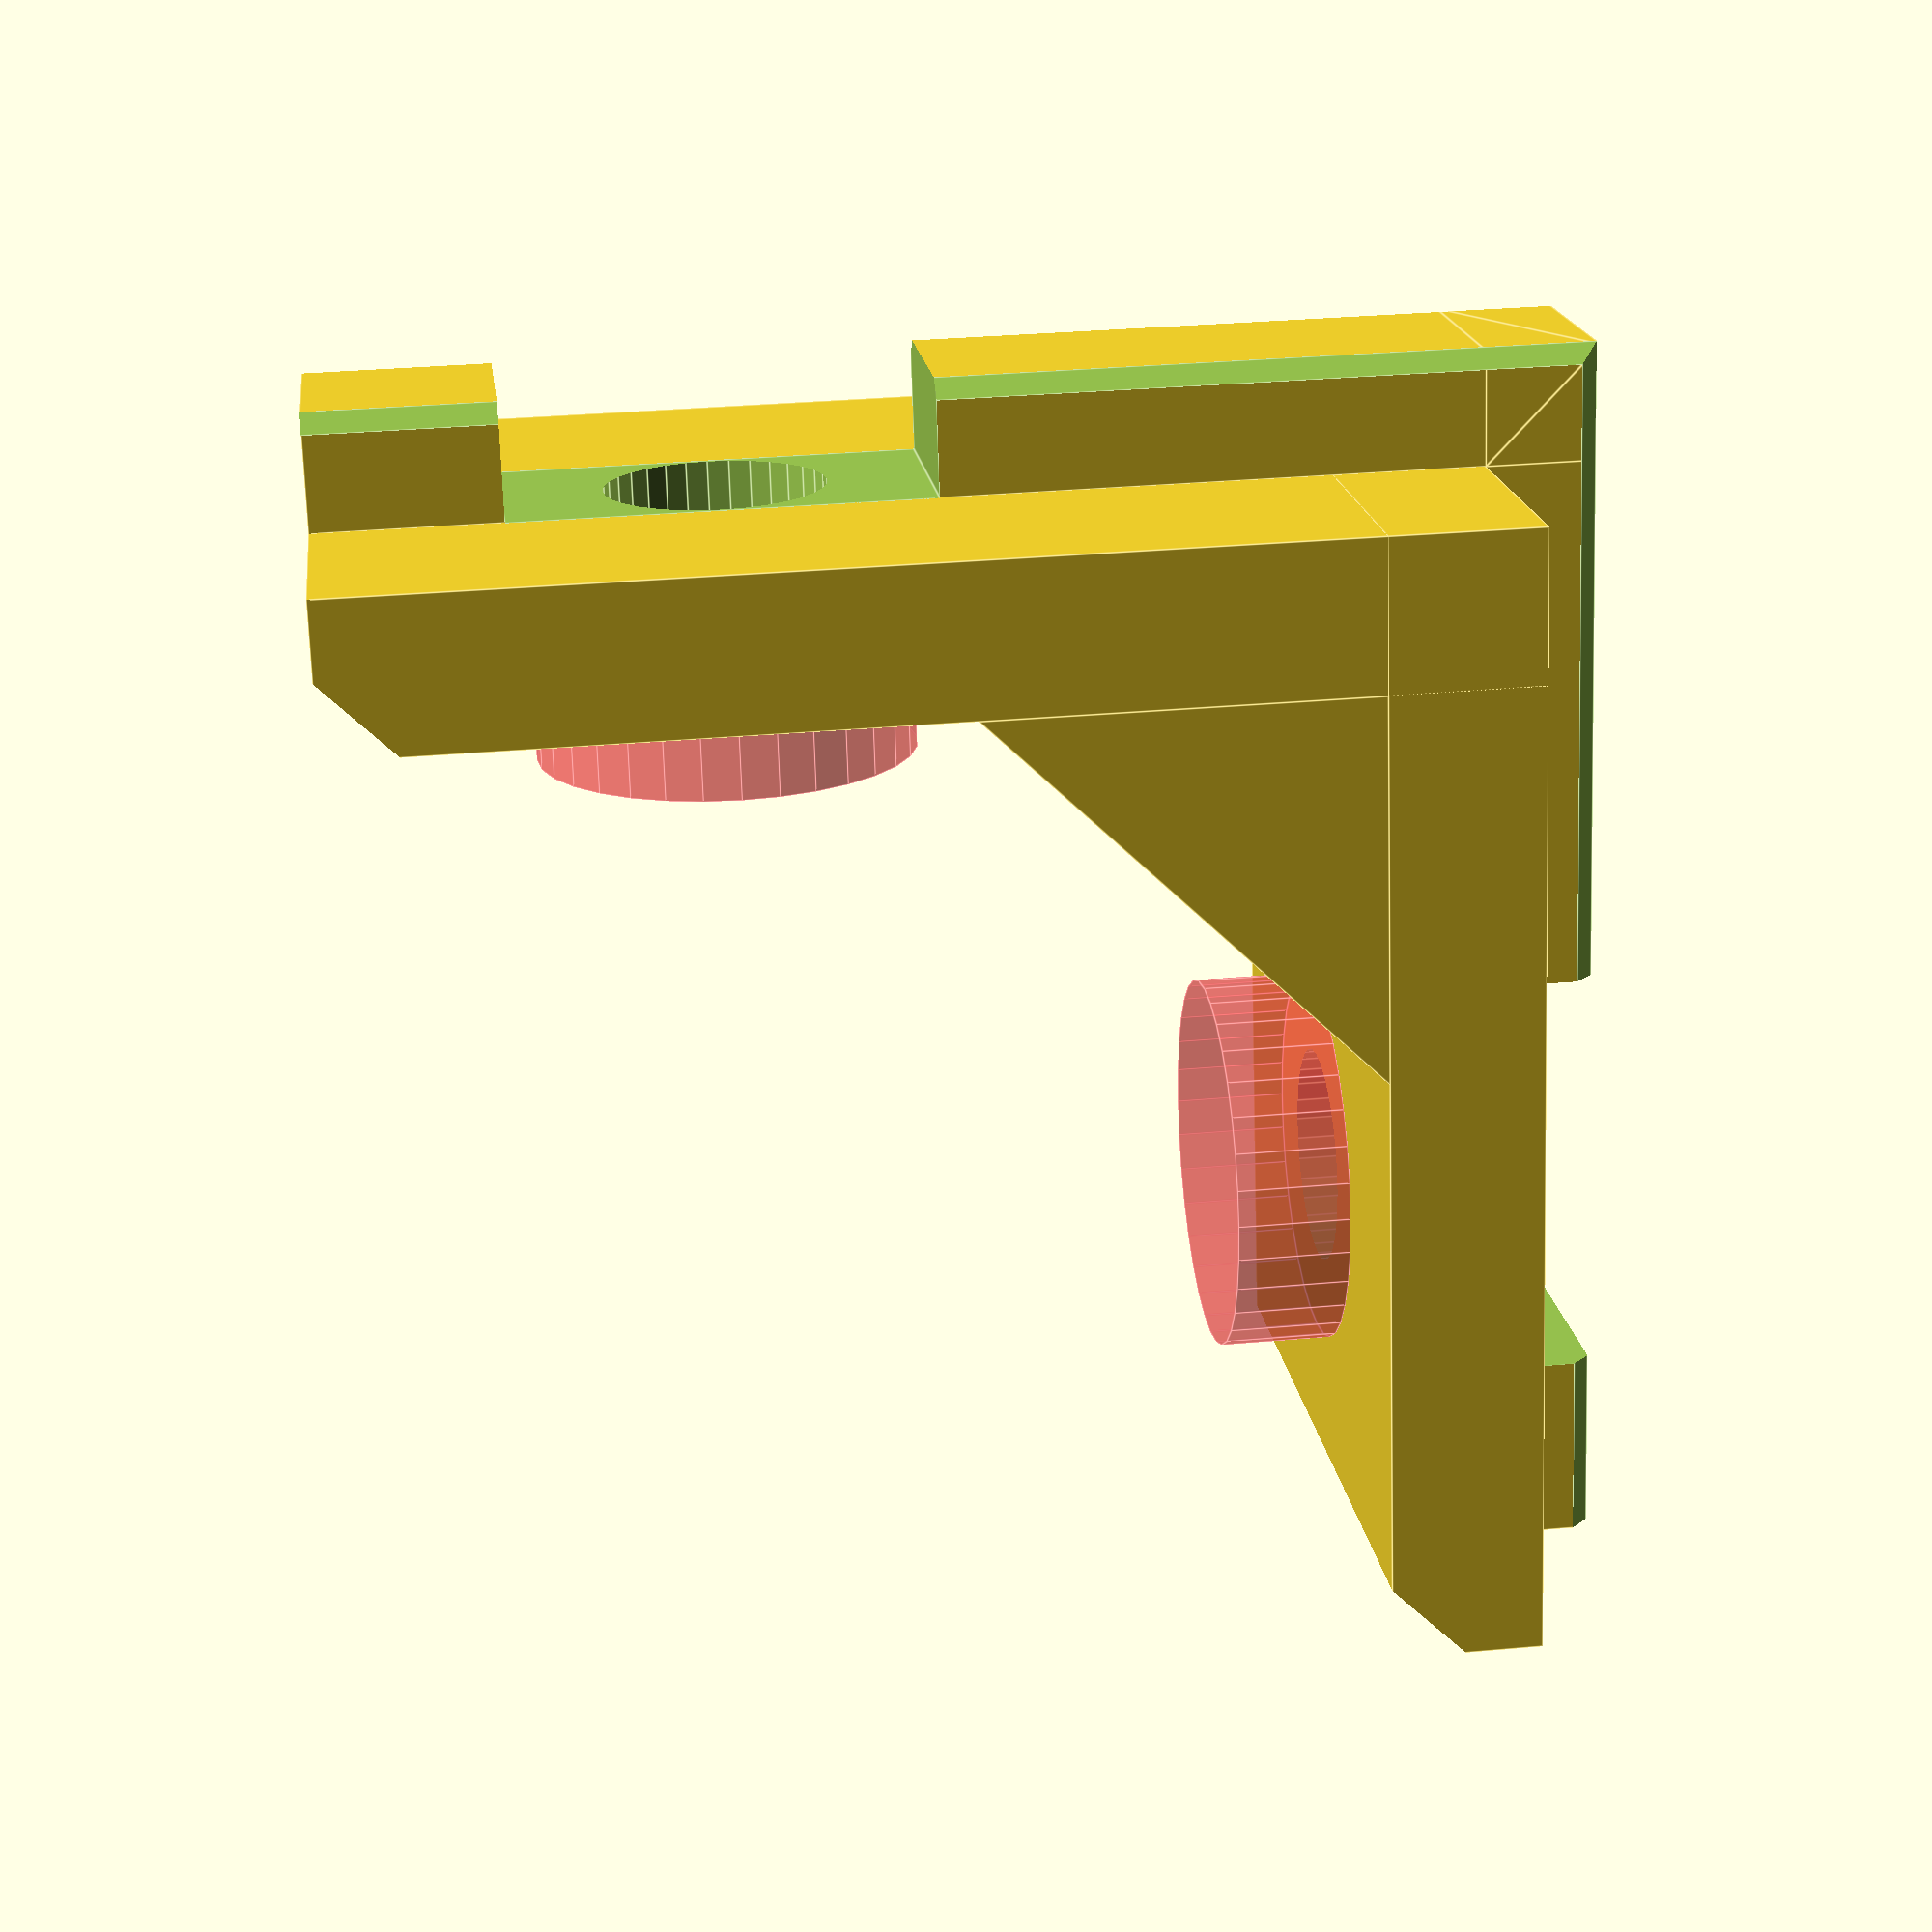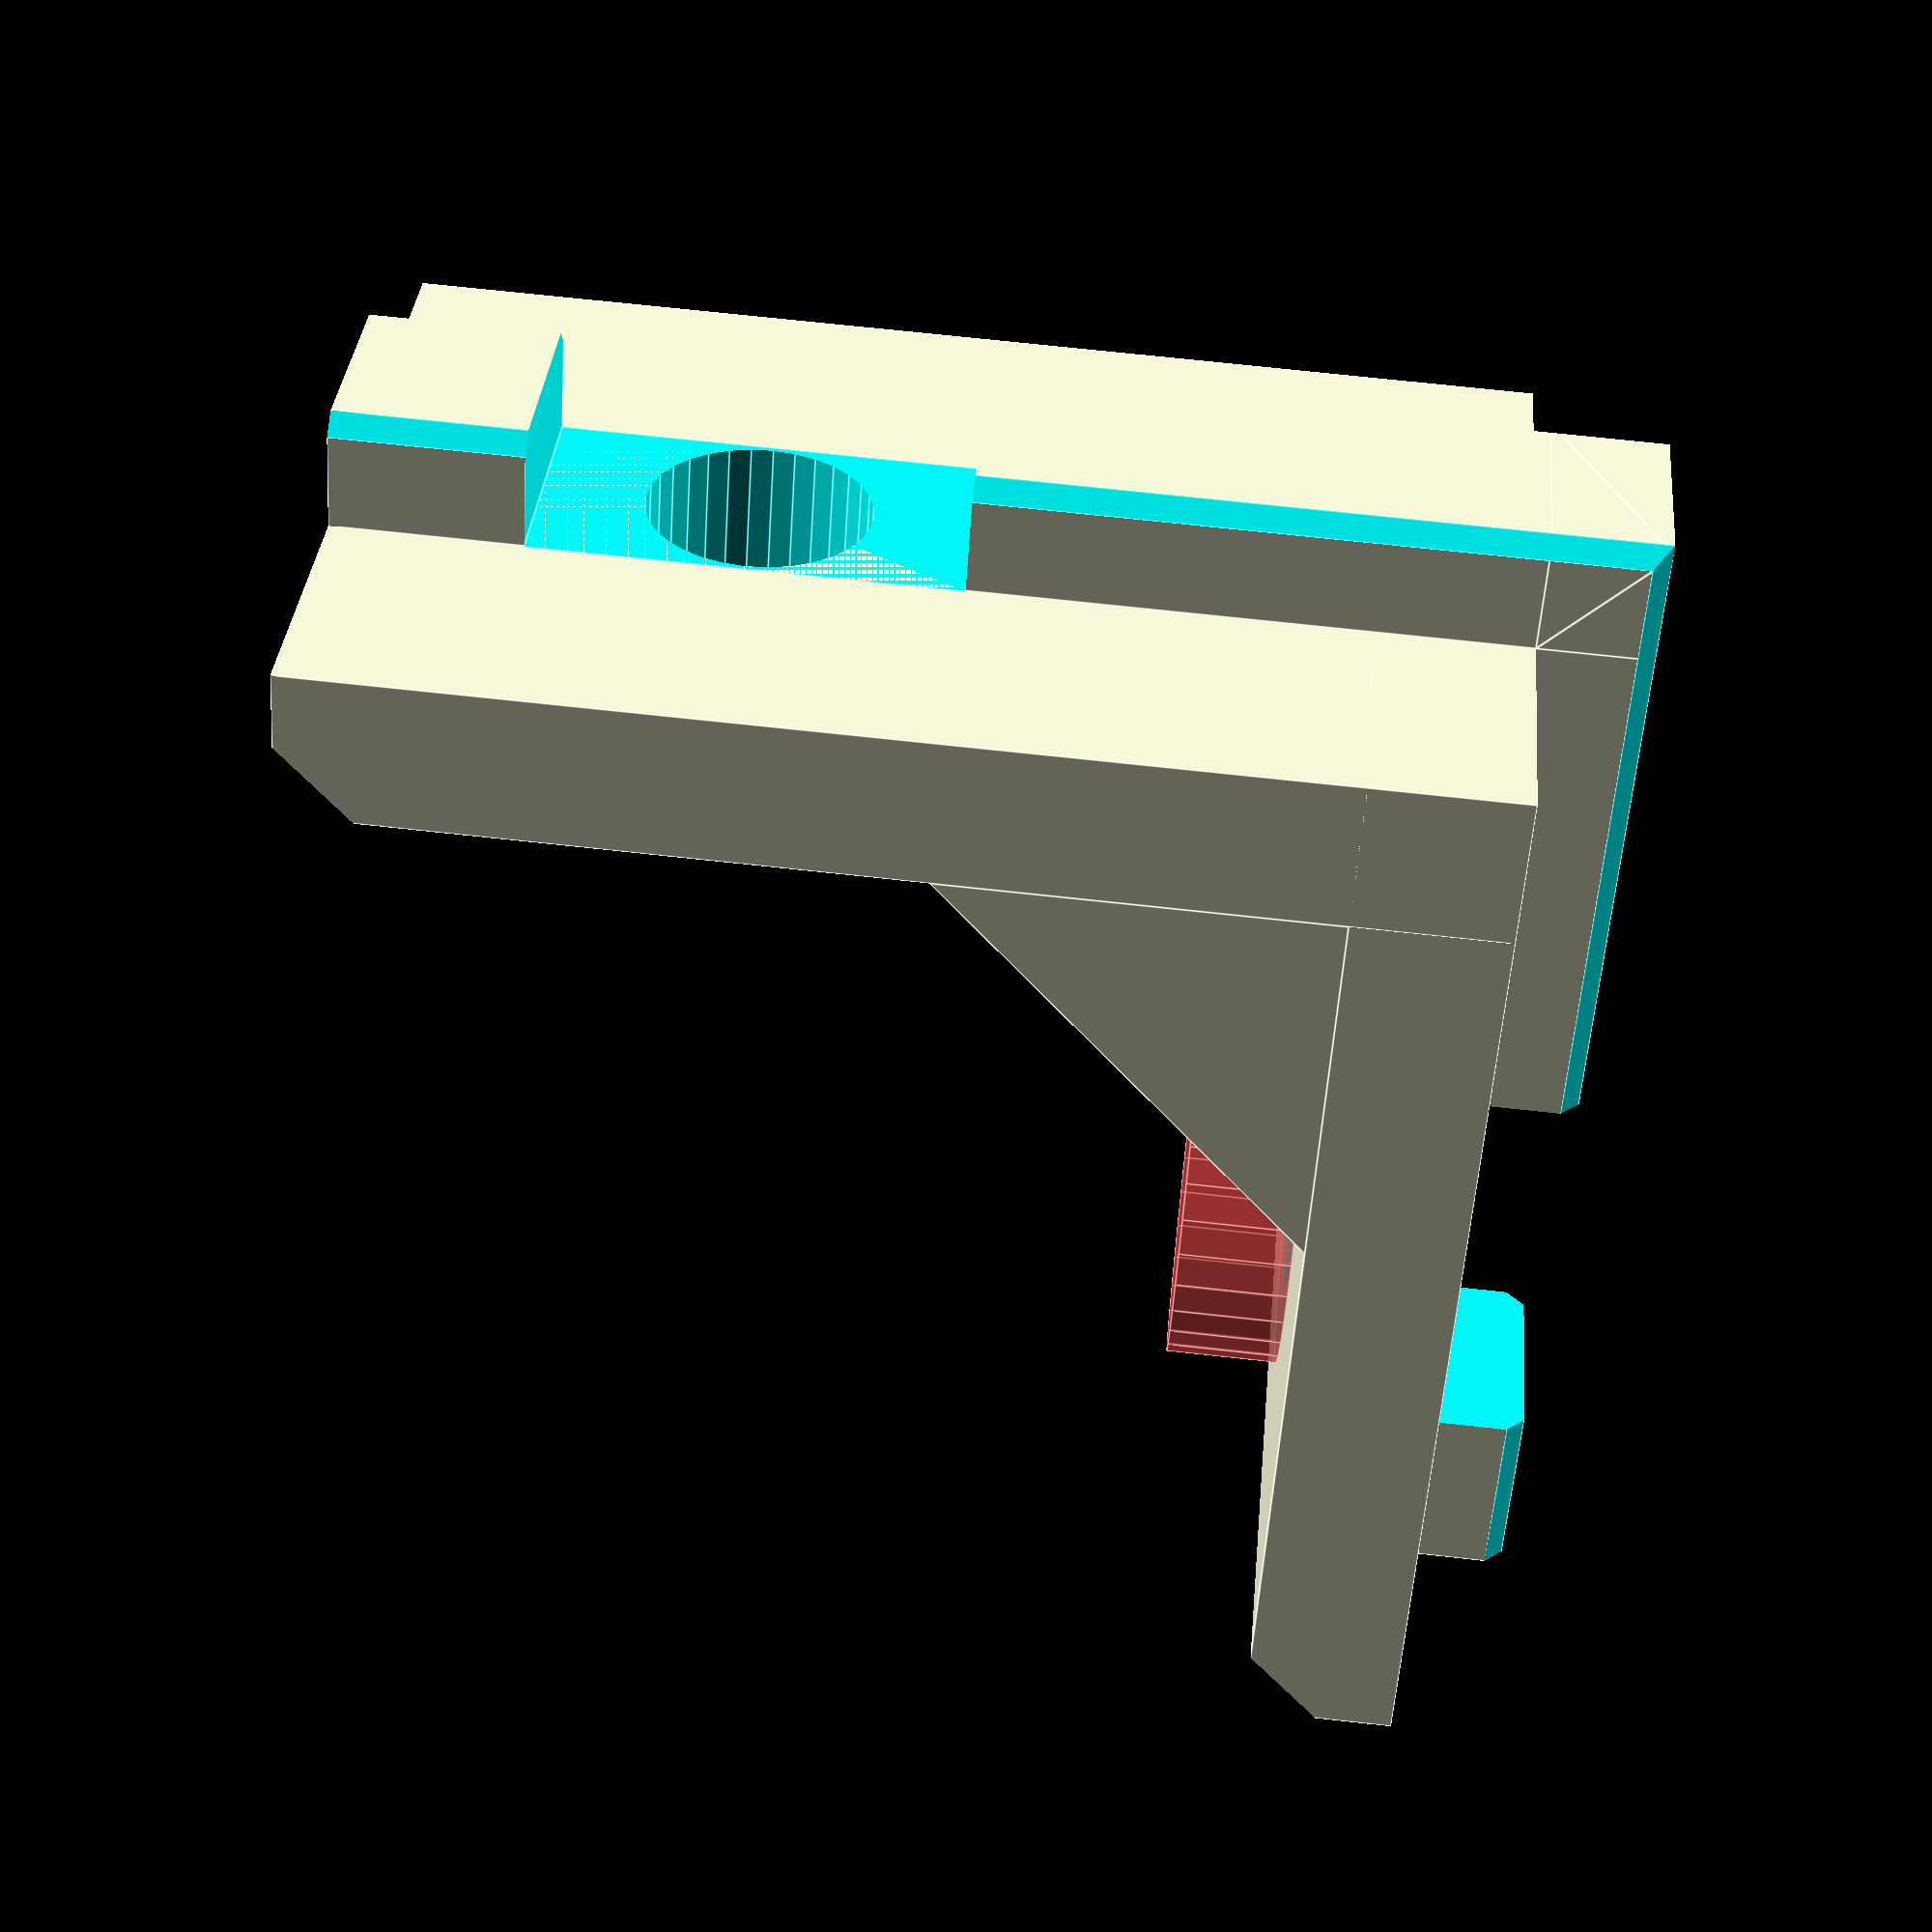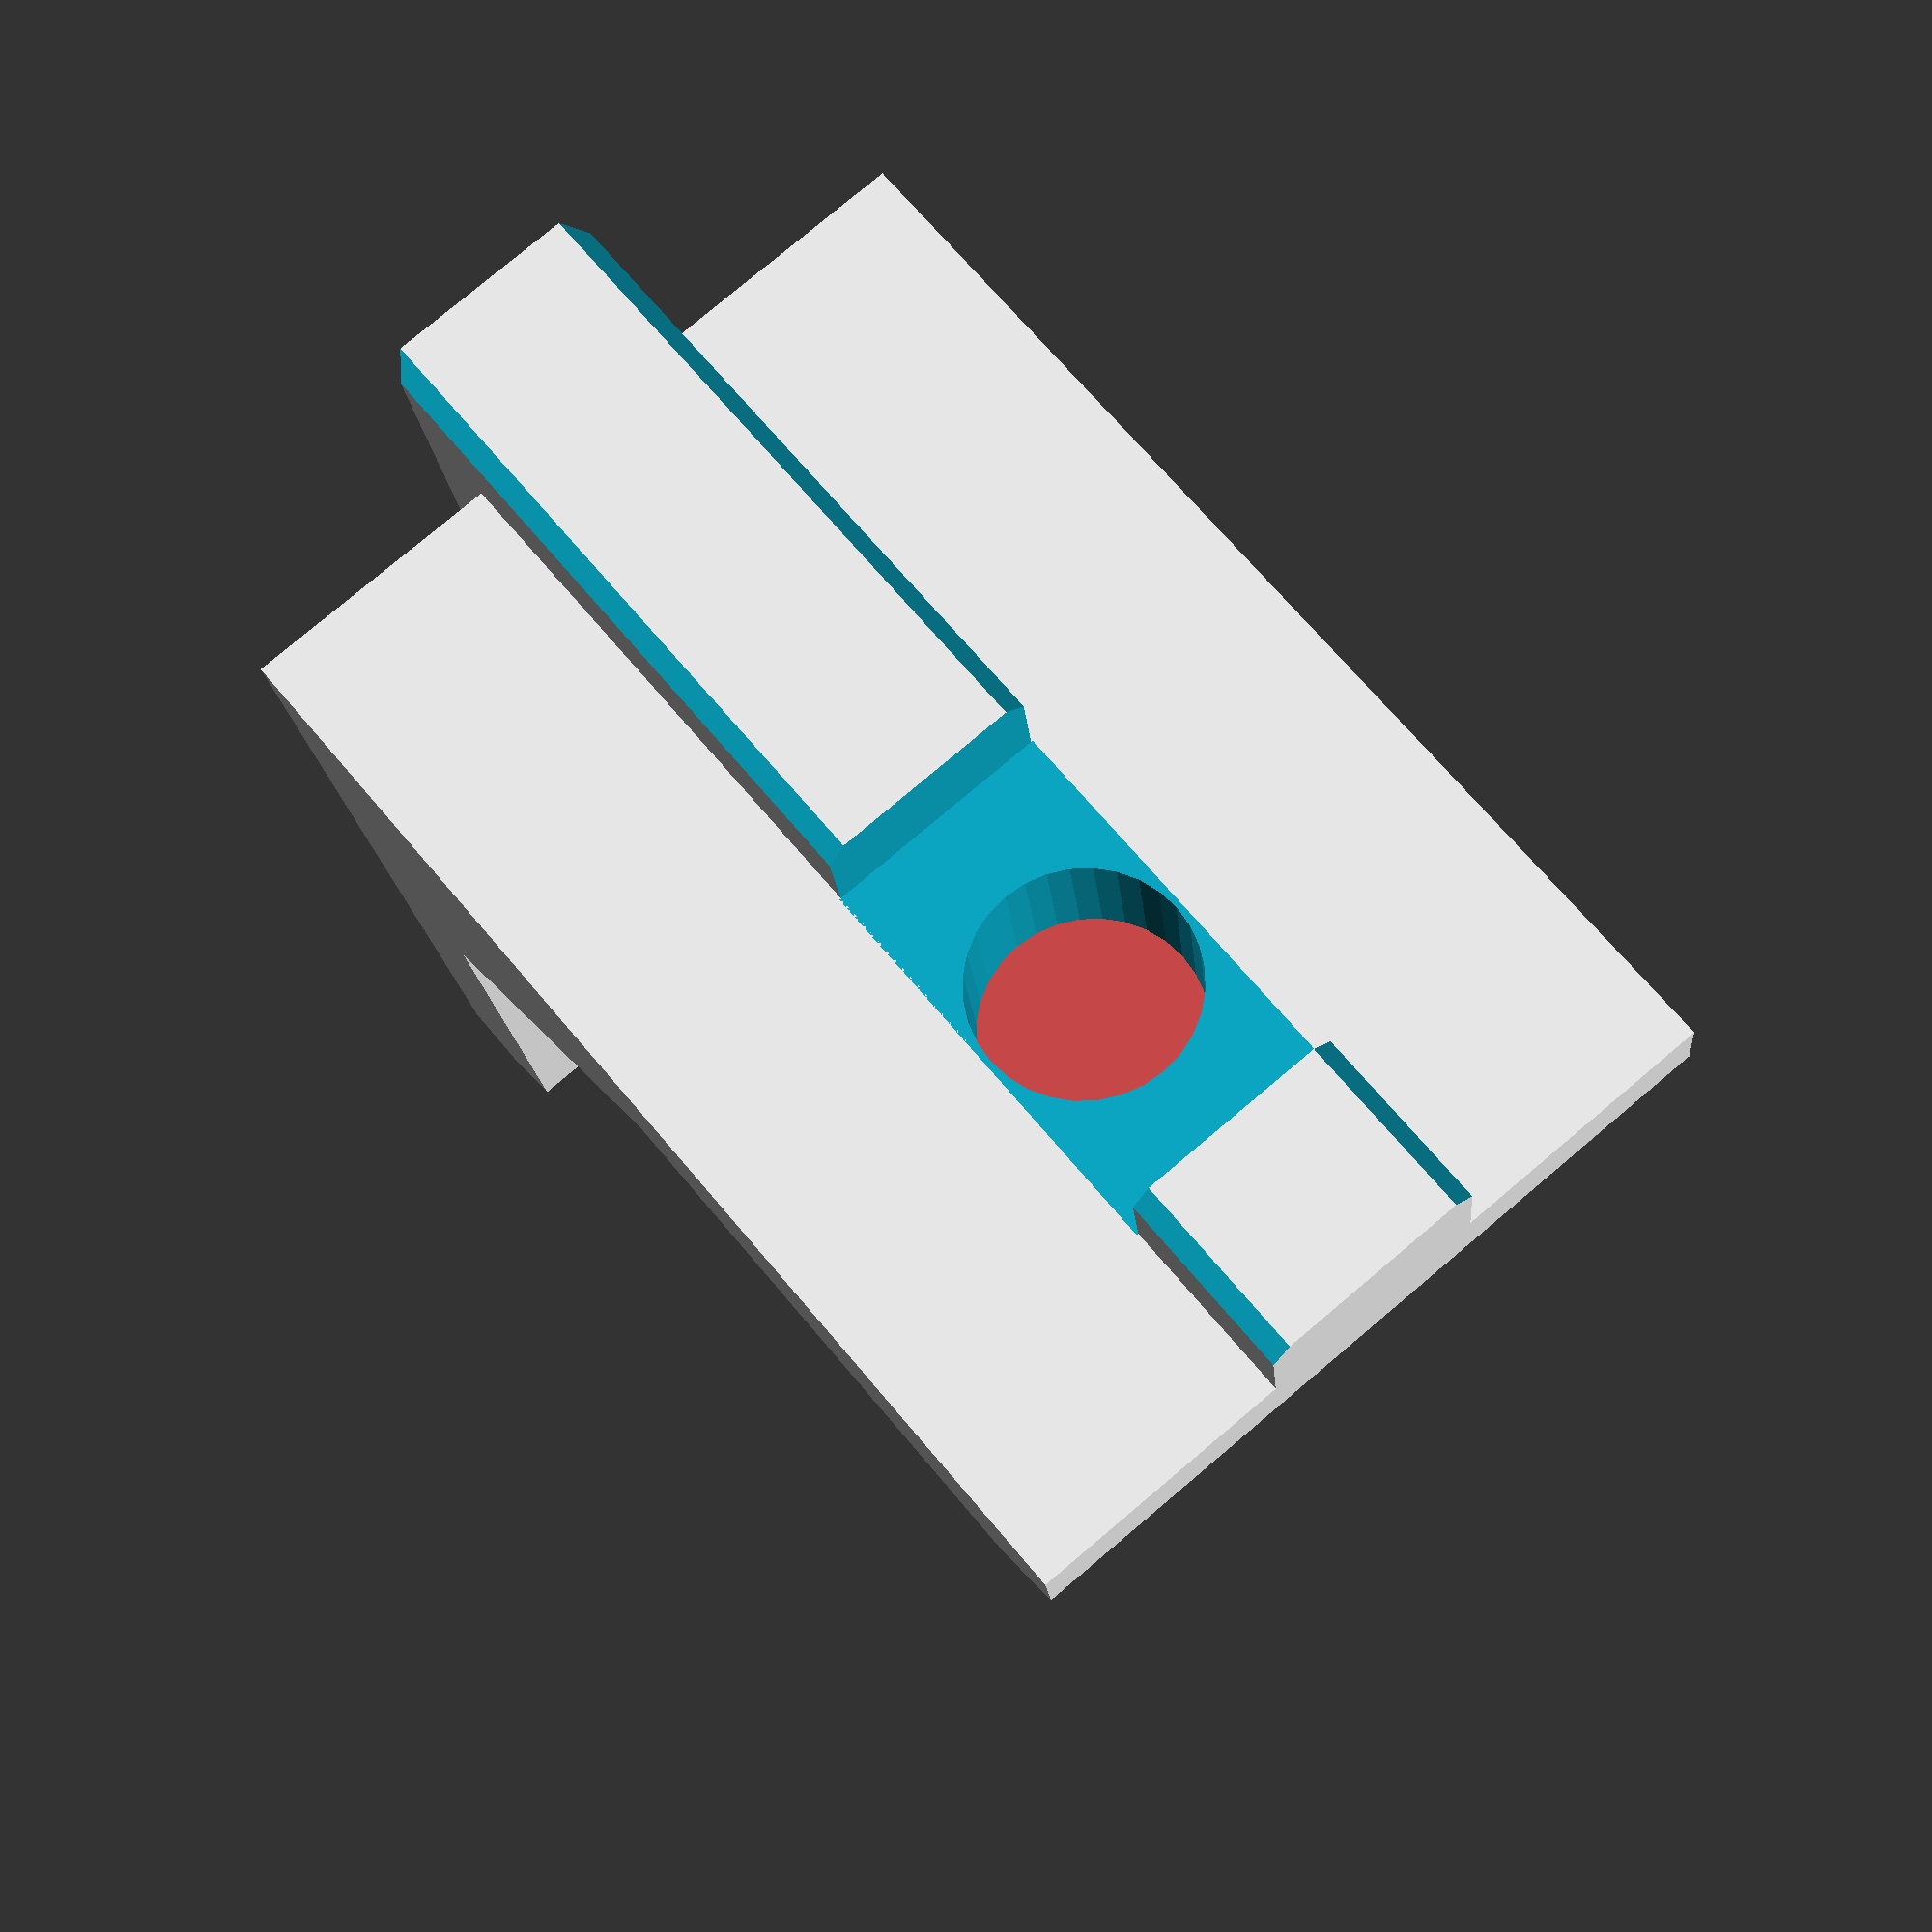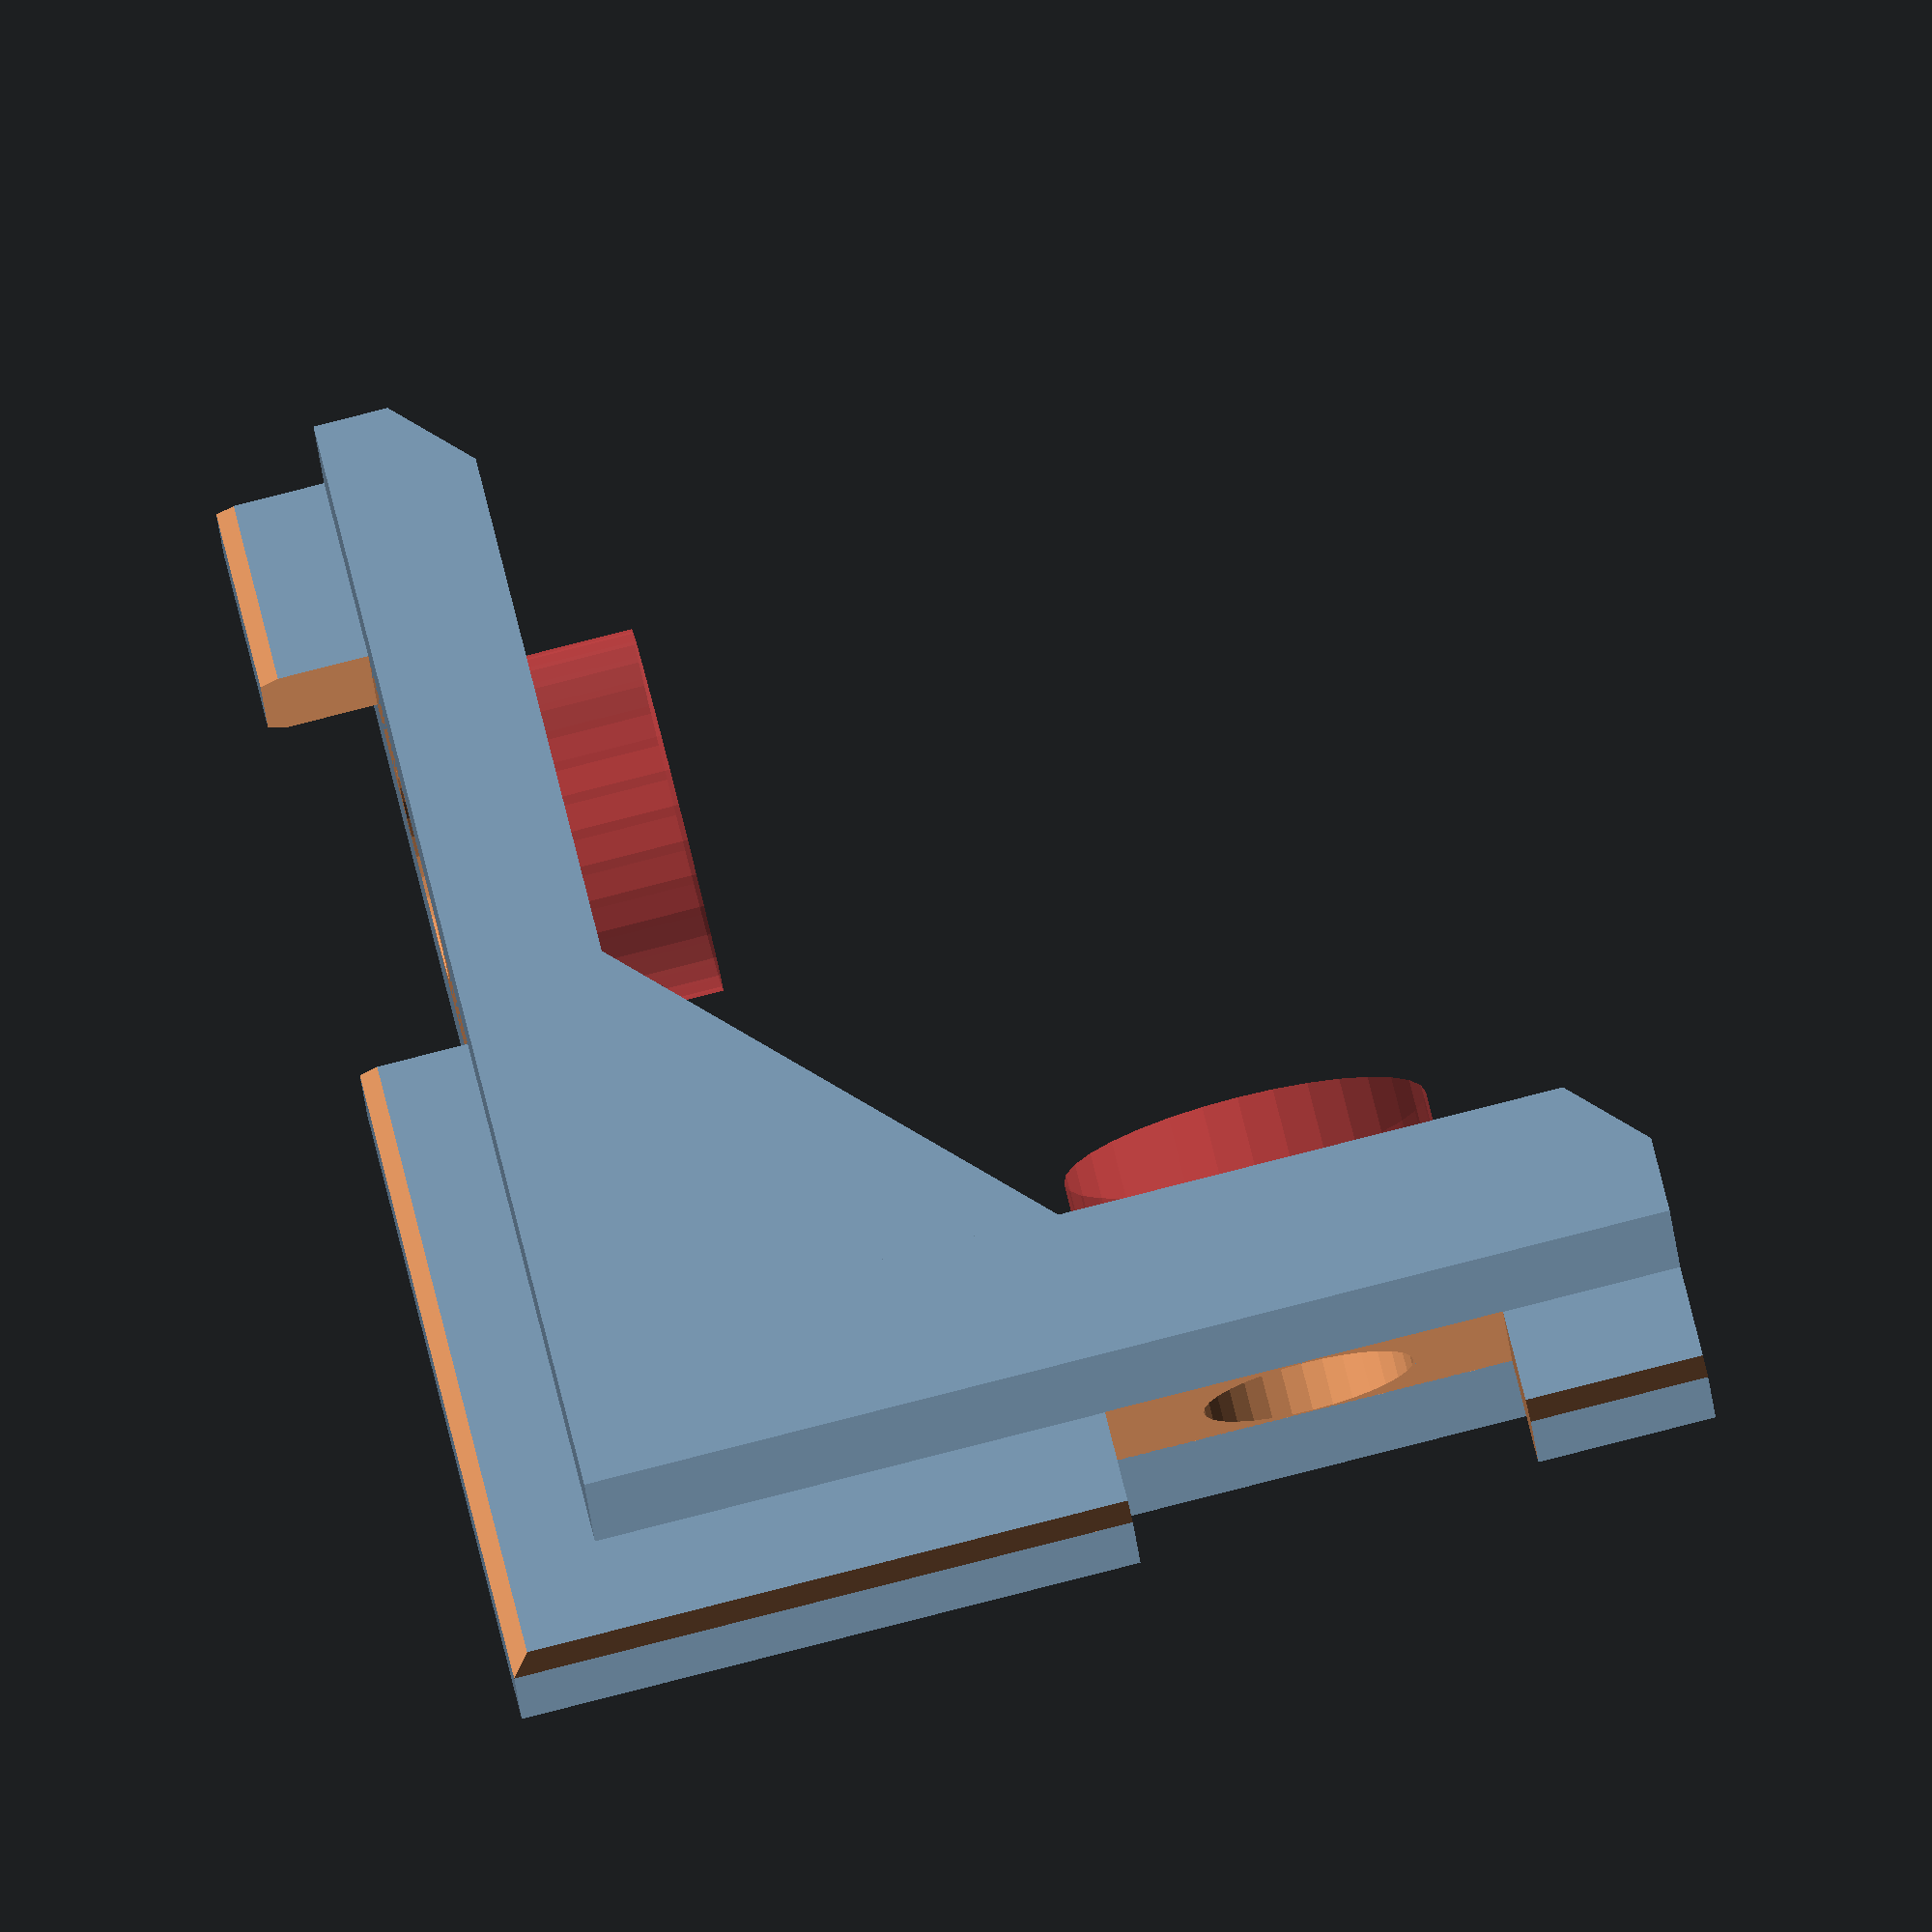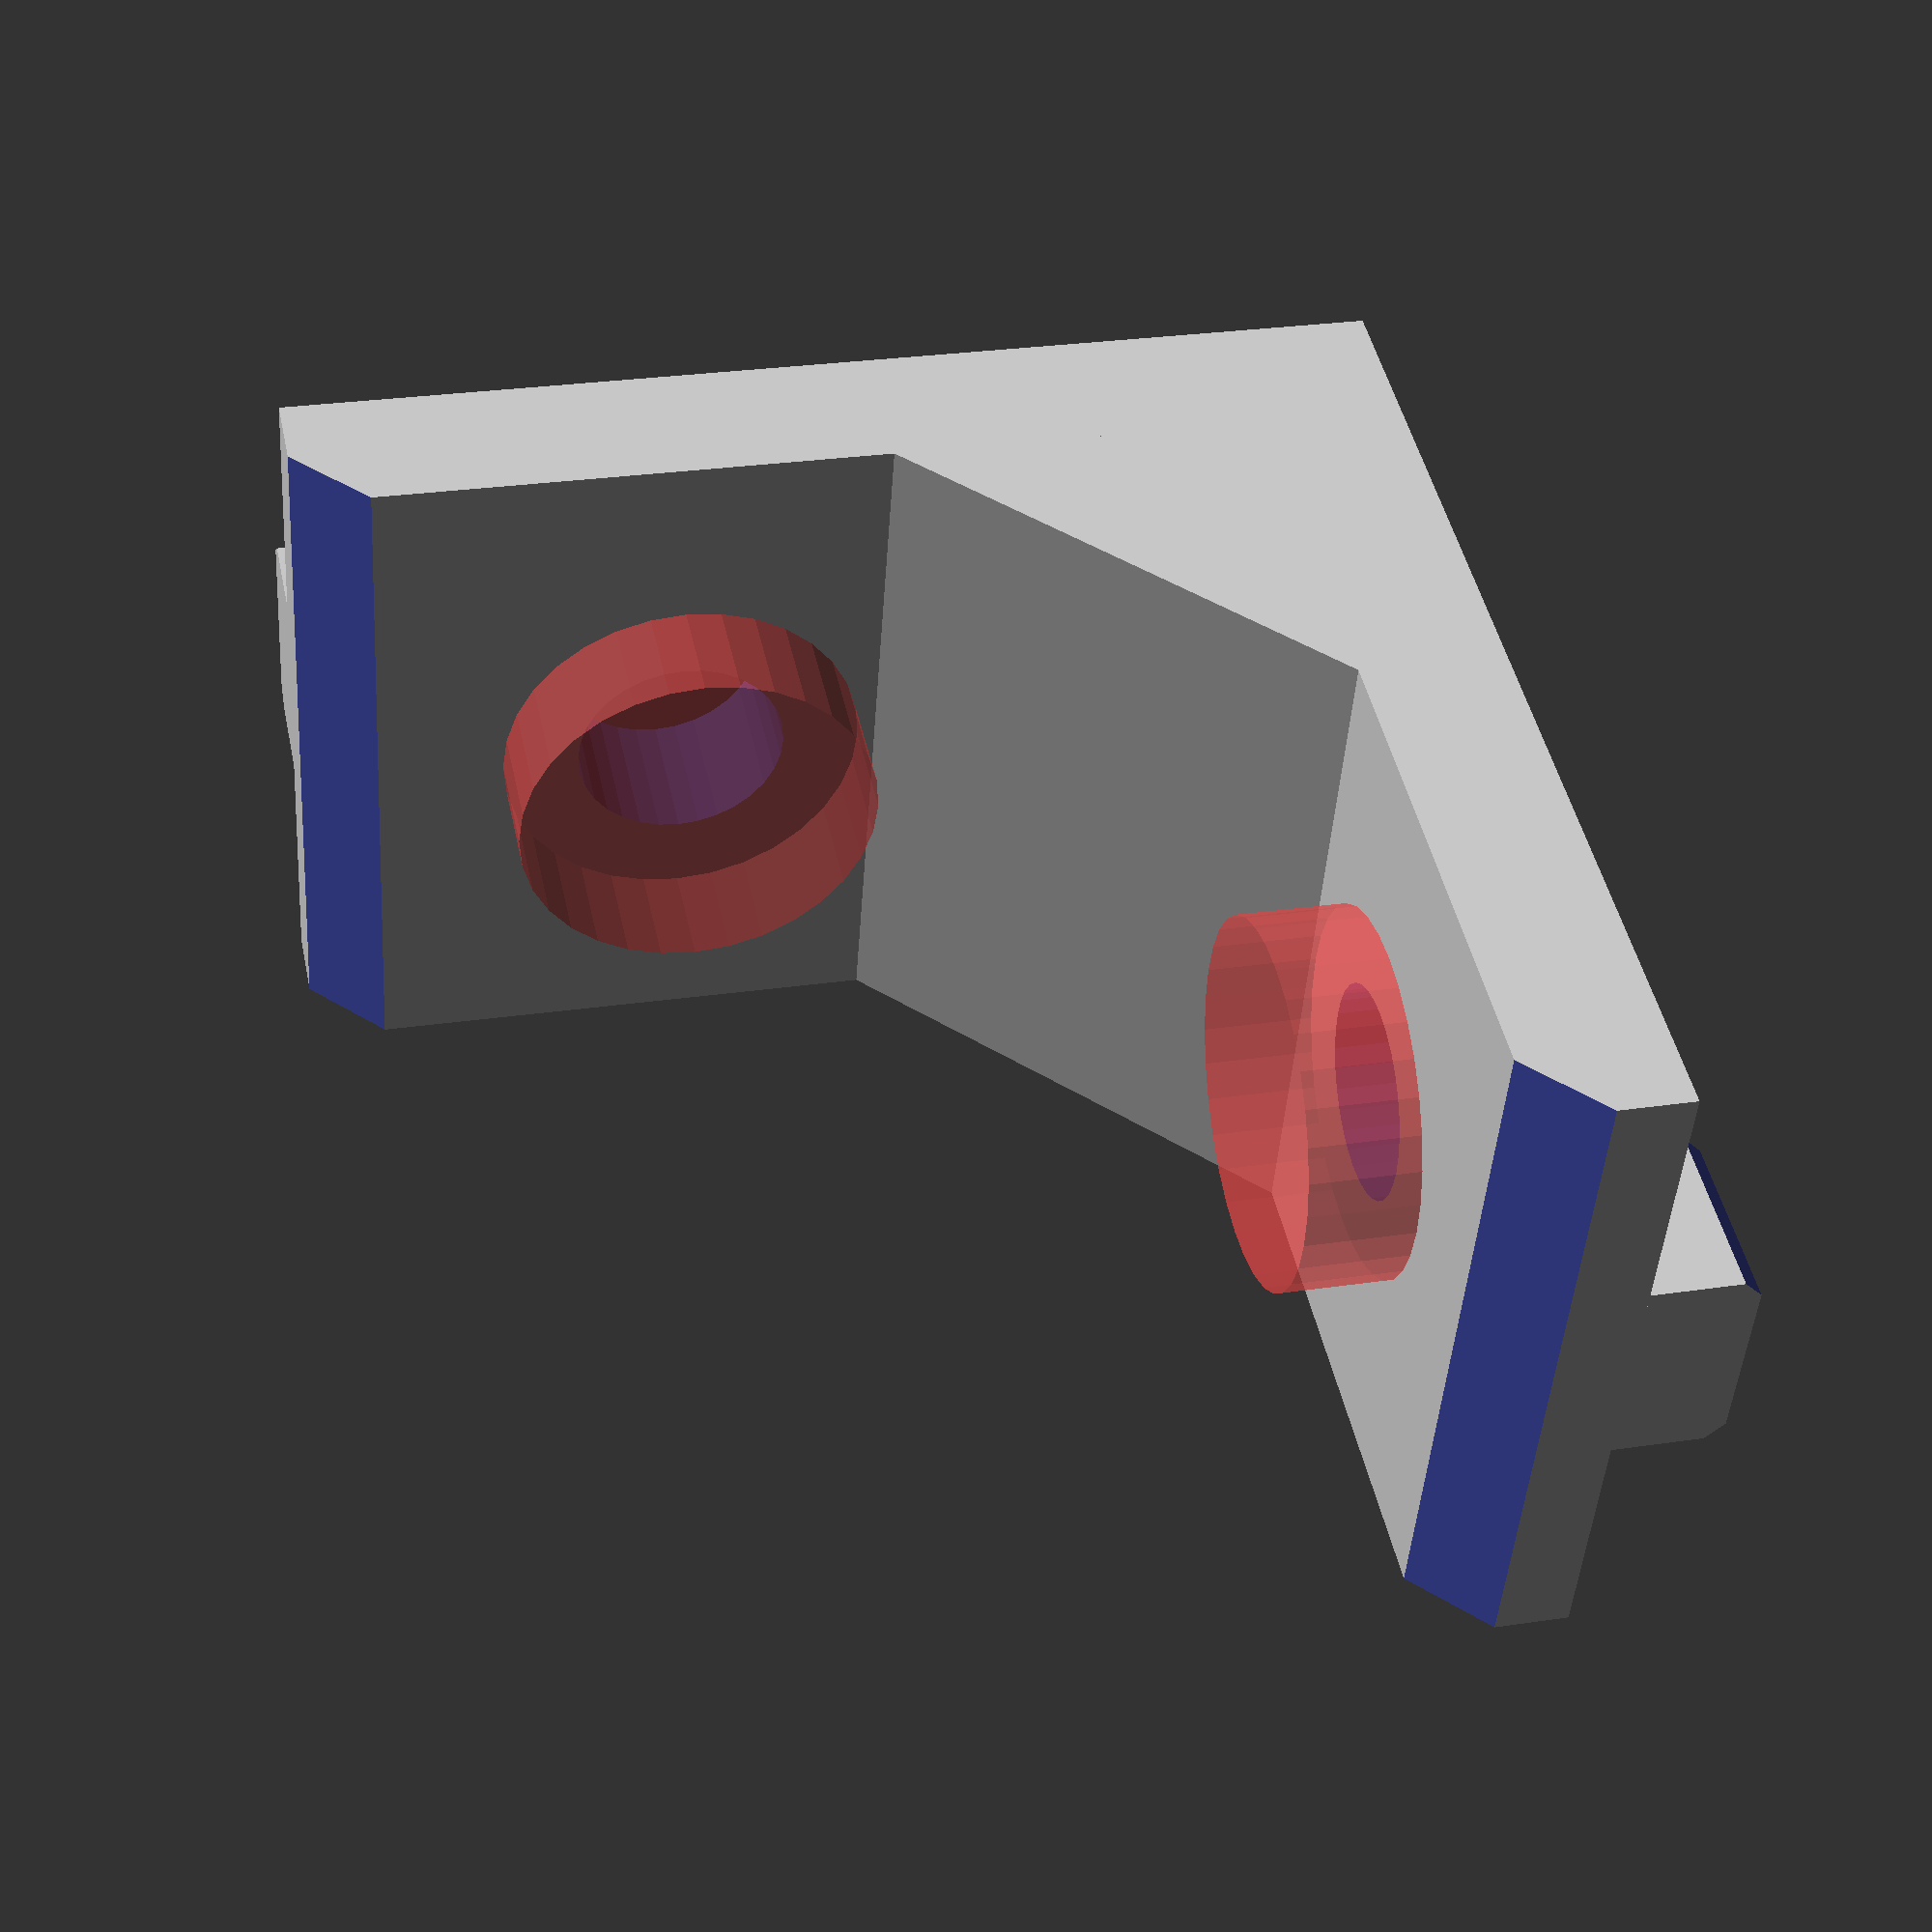
<openscad>
/*
* Ultimate Customizable Corner Brackets
* https://www.thingiverse.com/thing:3007147
* By Daniel Hultgren https://www.thingiverse.com/Hultis
* Version 1.3
* 2020-05-07
*/

/* [Basic settings] */

// The width of your aluminium extrusion.
extrusion_width = 20;
// The side length of the bracket.
side_length = 30;
// The thickness of the wall facing the extrusion.
side_thickness = 4;
// How many screw holes are are on the top side.
top_screw_count = 1;
// How many screw holes are are on the bottom side.
bottom_screw_count = 1;
// Screw diameter (4 for M4, 5 for M5 and so on).
screw_hole_size = 5;
// Screw head diameter.
screw_head_size = 10;


/* [Advanced settings] */

// How deep screw heads should be recessed. Obviously don't make this larger than side_thickness.
recessed_screw_depth = 0;
// How much to elongate the holes on top.
top_screw_elongation = 0;
// How much to elongate the holes on bottom.
bottom_screw_elongation = 0;
// The part which goes into your extrusion. Generally this should be slightly smaller than the actual hole, but YMMV.
extrusion_insert_width = 6;
// Use this when you want multiple connected brackets, for 4020 and similar. 20 for 2020 extrusions, 30 for 3030 and so on.
extrusion_base = 20;
// Set how many walls you want. One wall doesn't play well with multiple bracket mode.
wall_count = 0; // [0 : 1 : 2]
// Set lower if you think the side walls are too thick.
max_wall_thickness = 8;
// Set this if you want to use these above your existing brackets. Typical 2020 brackets have a size of 20 and side thickness of 3.
cutout_size = 0;
cutout_side_thickness = 3;
// Decrease this if you don't want extrusion inserts on both sides. Intended for using these entirely or partially on non-extrusions.
extrusion_insert_count = 2; // [0 : 1 : 2]
// Set this to control how much space the nuts have. Hammer nuts should just work but for t nuts you will need to set a specific width.
specific_bottom_nut_space = 0;
// Bracket angle
bracket_angle = 90; // [90 : 1 : 180]





/**********************************
   End of config, here be dragons
**********************************/





/* [Hidden] */
// preview[view:north east, tilt:top diagonal]

// You might want to decrease this if you don't use hammer nuts
extrusion_insert_height = 3;

cutout_margin = 0.3;
screw_head_margin = 0.5;
e = 0.05;
top_screw_distance = screw_distance_from_edge(top_screw_count, top_screw_elongation);
bottom_screw_distance = screw_distance_from_edge(bottom_screw_count, bottom_screw_elongation);
screw_distance_from_edge = max(top_screw_distance, bottom_screw_distance);

bridge_size = min(
    bridge(top_screw_count, screw_head_size+top_screw_elongation, top_screw_distance),
    bridge(bottom_screw_count, screw_head_size+bottom_screw_elongation, bottom_screw_distance));

main();

module main() {
    bracket_count = round(extrusion_width / extrusion_base);
    extrusion_width = extrusion_width/bracket_count;
    wall_thickness = min([max_wall_thickness, (extrusion_width - screw_head_size - screw_head_margin) / 2]);
    union() {
        for(i=[0:bracket_count-1]) {
            translate([i*extrusion_width, 0, 0]) bracket(extrusion_width, wall_thickness);
        }
    }
}

module bracket(width, wall_thickness, is_first) {
    difference() {
        union() {
            translate([-width/2, 0, 0]) cube([width, side_length, side_thickness]); // Bottom wall
            rotate([bracket_angle-90,0,0]) {
                translate([-width/2, side_thickness, 0]) rotate([90, 0, 0]) cube([width, side_length, side_thickness]); // Top wall
            }
            if (wall_count >= 1) {
                translate([width/2 - wall_thickness, 0, 0]) rotate([90, 0, 90]) wall(width, side_length, wall_thickness); // Left wall
            }
            if (wall_count >= 2) {
                translate([-width/2, 0, 0]) rotate([90, 0, 90]) wall(width, side_length, wall_thickness); // Right wall
            }
            
            // Make the parts which go into the extrusions, with chamfers
            if (extrusion_insert_count > 0) difference() {
                union() {
                    if (extrusion_insert_count > 0) {
                        translate([0, 0, 0]) rotate([90, 0, 180]) extrusion_insert();
                    }
                    if (extrusion_insert_count > 1) {
                        rotate([bracket_angle-90,0,0]) extrusion_insert();
                        extrusion_insert_corner();
                    }
                    
                }
                // Make chamfers
                rotate([bracket_angle-90,0,0]) extrusion_chamfer();
                translate([0, 0, 0]) rotate([90, 0, 180]) extrusion_chamfer();
            }
            bridge(bridge_size, width, wall_thickness);
        };

        // Cutoff for easier printing
        cutoff_amount = 0.5*(180-bracket_angle)/90 * side_thickness;
        magic_height_number = 42;
        translate([0, side_length+e, side_thickness-cutoff_amount])
            rotate([90-(180-bracket_angle)/2, 0, 0])
            linear_extrude(height=(side_length+e)*2, convexity=2)
            polygon(points = [
                [width/2+e, 0],
                [-width/2-e, 0],
                [-width/2-e, magic_height_number],
                [width/2+e, magic_height_number]
            ]);
        
        // Make screw holes
        side_screw_holes(bottom_screw_count, bottom_screw_distance, bottom_screw_elongation); // Bottom screws
        rotate([bracket_angle-90,0,0]) {
            rotate([270, 180, 0]) side_screw_holes(top_screw_count, top_screw_distance, top_screw_elongation); // Top screws
        }
        cutout();
    }
}

module side_screw_holes(screw_count, screw_distance_from_edge, screw_elongation, screw_distance) {
    screw_total_distance = side_length - screw_distance_from_edge - bridge_size - side_thickness - screw_head_size/2 - screw_head_margin - screw_elongation/2;
    screw_distance = screw_total_distance/(max(1, screw_count-1));
    for(i=[0:screw_count-1]) {
        translate([0, side_length - screw_distance_from_edge - i*screw_distance, -e]) screw(screw_hole_size, screw_head_size, screw_elongation);
    }
}

module cutout() {
    zero = -e-extrusion_insert_height;
    full_width = cutout_size+cutout_margin;
    if (cutout_size > 0) {
        assert(bracket_angle == 90, "Can't use cutout with bracket angles other than 90 degrees");
        translate([extrusion_width/2+e, 0, 0])
            rotate([0, -90, 0])
            linear_extrude(height = extrusion_width+2*e, convexity = 2)
            polygon(points = [
            [zero, zero],
            [zero, full_width],
            [cutout_side_thickness+cutout_margin, full_width],
            [full_width, cutout_side_thickness+cutout_margin],
            [full_width, zero]]);
    }
}

module wall(w, l, wall_thickness) {
    linear_extrude(height = wall_thickness, convexity = 2)
        polygon(points = [[side_thickness*tan((180-bracket_angle)/2), side_thickness],
                          [side_length, side_thickness],
                          [-side_length*sin(bracket_angle-90)+side_thickness*cos(bracket_angle-90), side_length*cos(bracket_angle-90)+side_thickness*sin(bracket_angle-90)]]);
    }

module screw(hole_size, head_size, screw_elongation = 0) {
    if (screw_elongation > 0) {
        translate([0,screw_elongation/2,-0.5]) cylinder(h = side_thickness + 1, r = hole_size / 2 + 0.4, $fn = 32); // Screw hole
        translate([-hole_size/2-0.4,-screw_elongation/2,-0.5]) cube([hole_size + 0.8, screw_elongation, side_thickness + 1]); // Hole mid part
        translate([0,-screw_elongation/2,-0.5]) cylinder(h = side_thickness + 1, r = hole_size / 2 + 0.4, $fn = 32); // Screw hole
    } else {
        translate([0,0,-0.5]) cylinder(h = side_thickness + 1, r = hole_size / 2 + 0.4, $fn = 32); // Screw hole
    }
    if(recessed_screw_depth > 0) {
        assert(screw_elongation == 0, "Can't use recessed screws with elongated screws");
        translate([0, 0, side_thickness - recessed_screw_depth]) cylinder(h = recessed_screw_depth+1, r = (head_size + screw_head_margin)/2, $fn = 32);
    }
    bottom_nut_space = specific_bottom_nut_space > 0
        ? specific_bottom_nut_space
        : max(screw_hole_size*2+1, screw_hole_size+screw_elongation+1); // This works for typical hammer nuts
    translate([-extrusion_insert_width/2-e, -bottom_nut_space/2, -extrusion_insert_height-e]) cube([extrusion_insert_width + 2*e, bottom_nut_space,extrusion_insert_height+2*e]); // Remove extrusion insert below screw
    #translate([0, 0, side_thickness+2*e]) cylinder(h = 3, r = head_size / 2, $fn = 32); // Screw head, to make sure they don't hit each other
}

module bridge(size, width, wall_thickness) {
    c = screw_head_size / 3;
    union() {
        translate([width/2, 0, 0])
            rotate([0, 270, 0])
            linear_extrude(height = width, convexity = 2)
             polygon([[side_thickness, side_thickness*tan((180-bracket_angle)/2)],
                       [(side_thickness+size)*cos(bracket_angle-90)+side_thickness*sin(bracket_angle-90), -(side_thickness+size)*sin(bracket_angle-90)+side_thickness*cos(bracket_angle-90)],
                       [side_thickness, side_thickness + size]]); // Main bridge
        if (wall_count >= 1) {
            translate([width/2-wall_thickness-c, 0, 0]) bridge_side(size, [[0, 0], [c, 0], [c, c]]); // Left
        }
        if (wall_count >= 2) {
            translate([-width/2+wall_thickness, 0, 0]) bridge_side(size, [[0, 0], [c, 0], [0, c]]); // Right
        }
    }
}

module bridge_side(size, polygon_points){
    hull() {
        translate([0, size+side_thickness, side_thickness-e]) linear_extrude(height = e, convexity = 2) polygon(points = polygon_points);
        translate([0, -(side_thickness+size)*sin(bracket_angle-90)+side_thickness*cos(bracket_angle-90), (side_thickness+size)*cos(bracket_angle-90)+side_thickness*sin(bracket_angle-90)])
            rotate([bracket_angle,0,0])
                linear_extrude(height = e, convexity = 2)
                    polygon(points = polygon_points);
    }
}

module extrusion_insert() {
    translate([-extrusion_insert_width/2, -extrusion_insert_height, 0]) cube([extrusion_insert_width, extrusion_insert_height, side_length]);
}

module extrusion_chamfer(height = .5) {
    x = extrusion_insert_width;
    z = side_length + extrusion_insert_height;
    length = sqrt(height * height * 2);
    translate([-extrusion_insert_width/2, -extrusion_insert_height, -extrusion_insert_height]) union() {
        translate([0, -height, -e]) rotate([0, 0, 45]) cube([length, length, z+2*e]);
        translate([x, -height, -e]) rotate([0, 0, 45]) cube([length, length, z+2*e]);
    }
}
module extrusion_insert_corner() {
    translate([extrusion_insert_width/2,0,-extrusion_insert_height])
        rotate([90,0,-90])
        linear_extrude(extrusion_insert_width, center = false, convexity = 10, twist = 0)
            polygon(points=[[0,0],
                           [0,extrusion_insert_height],
                           [extrusion_insert_height*cos(bracket_angle-90),(extrusion_insert_height-extrusion_insert_height*sin(bracket_angle-90))],
                           [extrusion_insert_height*tan((180-bracket_angle)/2),0]]);
    }

function screw_distance_from_edge(screw_count, screw_elongation) =
    screw_count > 1
        ? max(screw_head_size/2 + screw_elongation/2, min(6.5, side_length/3)) + screw_head_margin/2
        : max((side_length-side_thickness)/2.5, screw_hole_size+screw_elongation/2);

function bridge(screw_count, total_screw_size, screw_distance_from_edge) =
    screw_count > 1
        ? min((side_length - side_thickness - 2*total_screw_size + cutout_size + cutout_margin) / (side_length/20),
            max(side_length - side_thickness - total_screw_size*screw_count, 0))
        : side_length - screw_distance_from_edge - total_screw_size / 2 - side_thickness - screw_head_margin;


</openscad>
<views>
elev=251.8 azim=276.9 roll=358.2 proj=p view=edges
elev=289.1 azim=144.7 roll=96.3 proj=p view=edges
elev=111.0 azim=353.9 roll=219.8 proj=p view=wireframe
elev=283.1 azim=272.4 roll=166.0 proj=o view=wireframe
elev=152.1 azim=287.7 roll=102.7 proj=p view=wireframe
</views>
